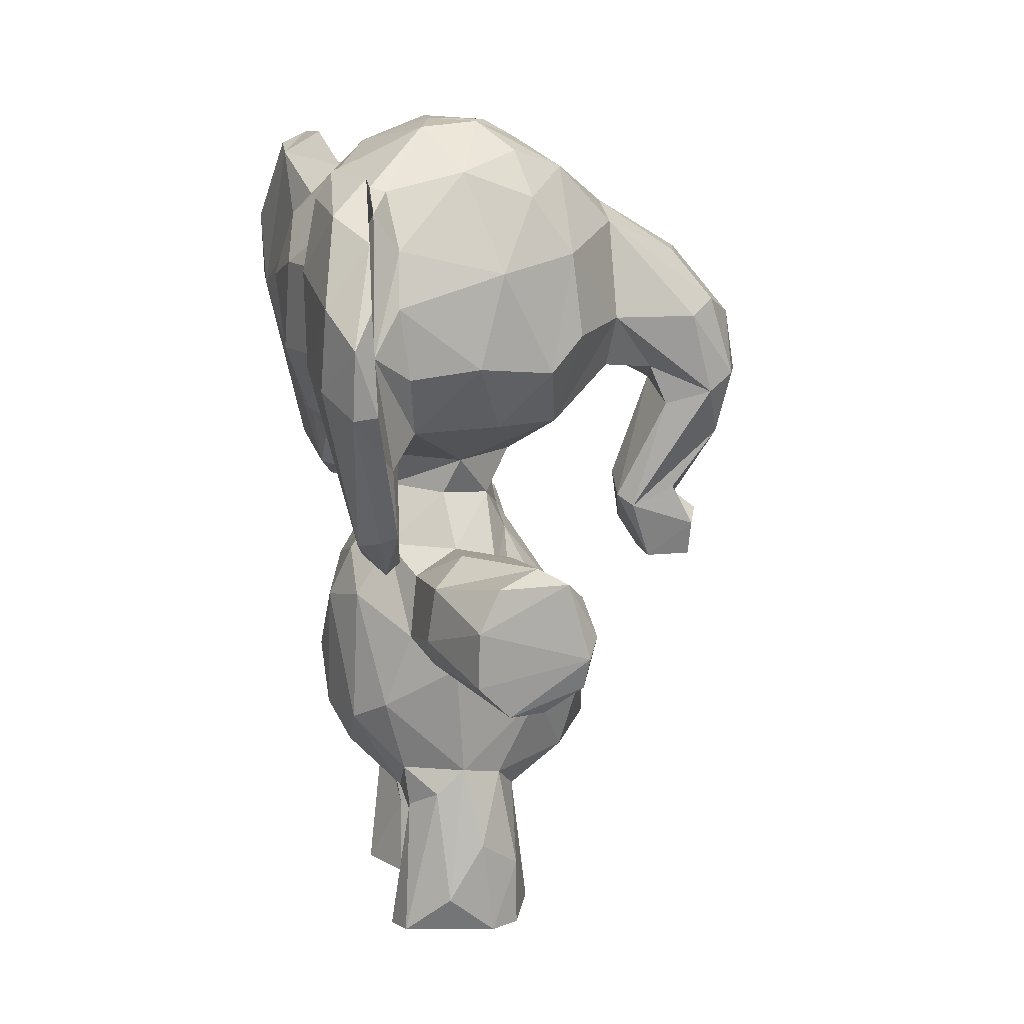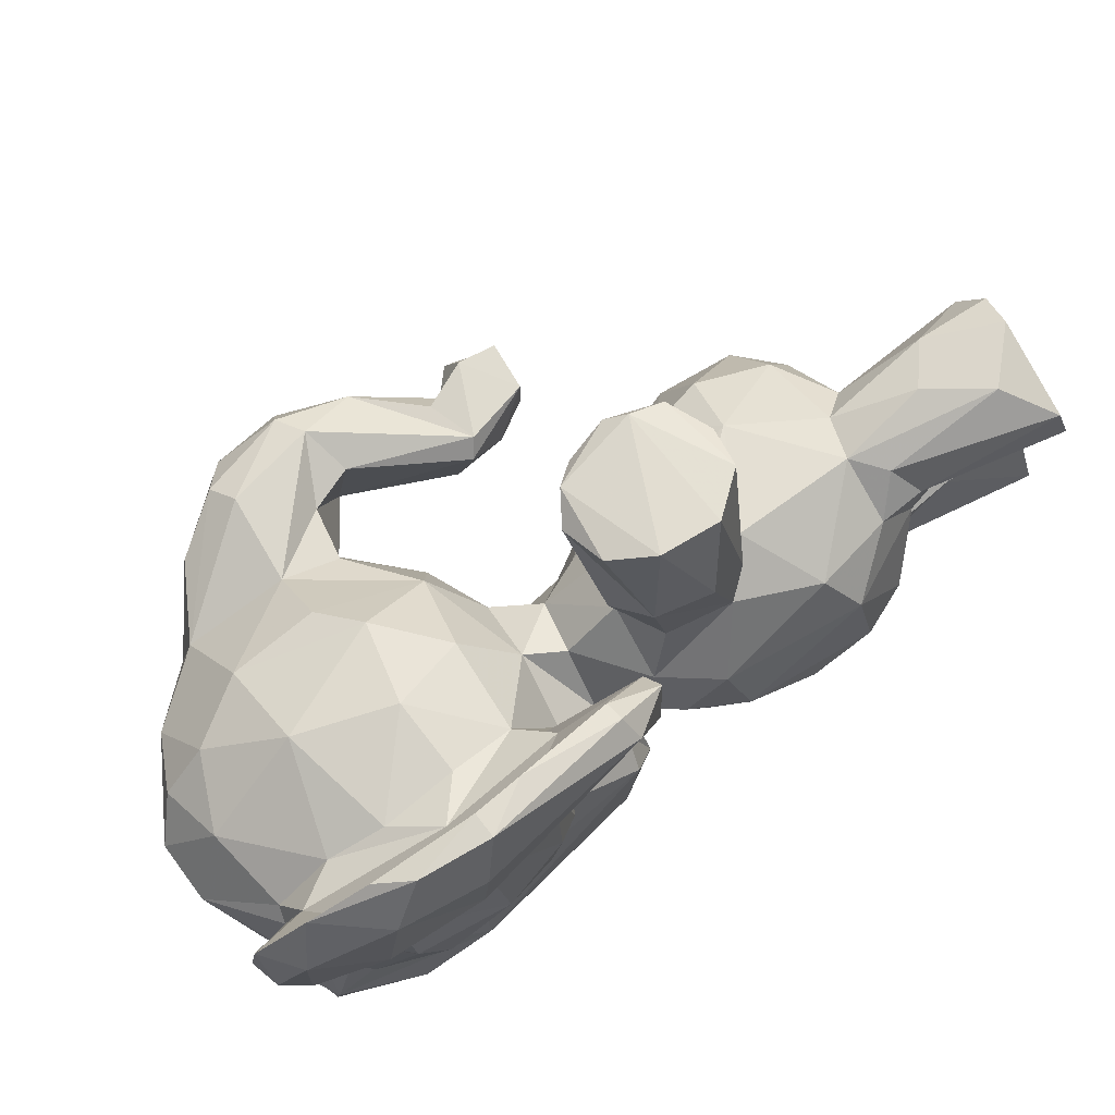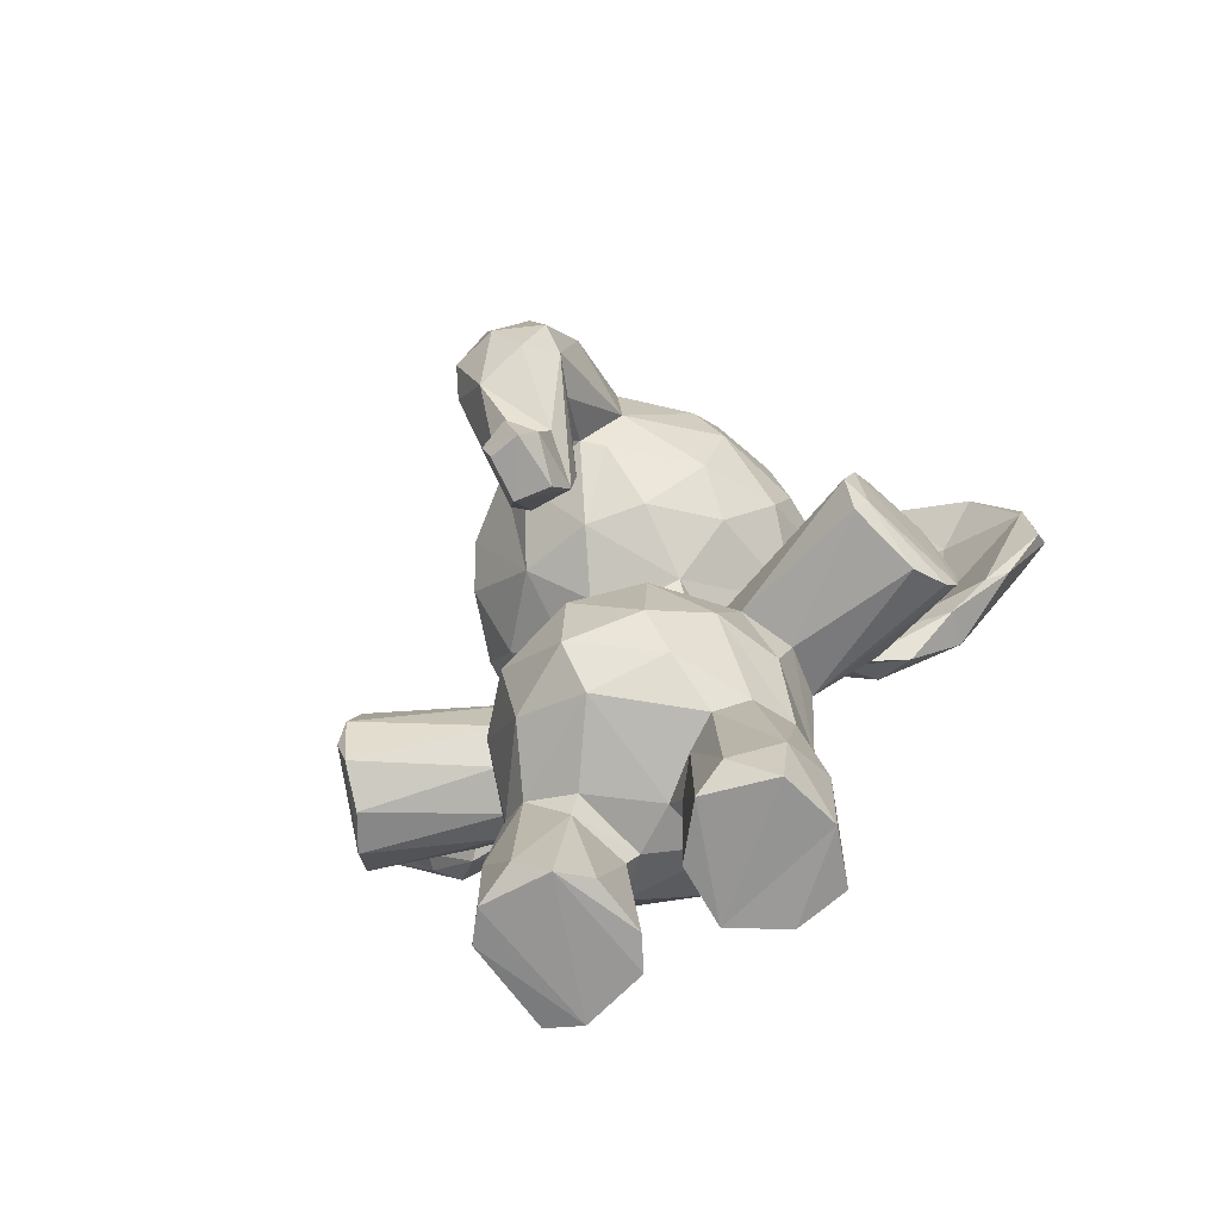
<metadata>
{"format":"obj","ext":"obj","renderer":"f3d","projection":"perspective","resolution":1024,"background":"white","views":[{"elev":14.6,"azim":-10.8,"up":"+Y"},{"elev":79.5,"azim":-121.5,"up":"+Z"},{"elev":-67.8,"azim":117.8,"up":"+Y"}]}
</metadata>
<code>
v 0.05475 0.2633 0.4417
v 0.0568 0.4102 0.4581
v 0.07616 0.2726 0.5317
v 0.08373 0.4267 0.5213
v 0.3859 0.315 0.4417
v 0.3604 0.2939 0.5277
v 0.3507 0.3928 0.4654
v 0.3412 0.3571 0.5319
v 0.382 0.2307 0.4475
v 0.3382 0.2154 0.5203
v 0.182 0.1493 0.4674
v 0.2739 0.5109 0.4296
v 0.275 0.493 0.4816
v 0.08319 0.4725 0.4722
v 0.4055 0.8893 0.425
v 0.2915 0.9725 0.4407
v 0.19 0.9946 0.4414
v 0.2367 0.995 0.5071
v 0.07508 0.9376 0.4759
v 0.1714 0.9892 0.508
v 0.007598 0.7285 0.4822
v 0.0342 0.652 0.4689
v 0.05319 0.6253 0.4411
v 0.01282 0.8333 0.4977
v 0.1332 0.5961 0.5011
v 0.3498 0.6244 0.4427
v 0.2804 0.5913 0.4728
v 0.1341 0.5506 0.4665
v 0.2651 0.5637 0.4163
v 0.1101 0.2999 0.5759
v 0.1923 0.3513 0.6116
v 0.2415 0.3607 0.5993
v 0.2986 0.3006 0.578
v 0.2023 0.2173 0.5983
v 0.1571 0.474 0.6762
v 0.1881 0.3877 0.7881
v 0.4995 0.8313 0.4279
v 0.162 0.368 0.633
v 0.2274 0.3455 0.772
v 0.1012 0.927 0.5726
v 0.05253 0.8384 0.1184
v 0.2669 0.3925 0.5789
v 0.1805 0.05701 0.6222
v 0.3207 0.3638 0.7361
v 0.1284 0.01279 0.5993
v 0.1398 0.1645 0.563
v 0.1467 0.135 0.5072
v 0.1123 0.516 0.7033
v 0.116 0.005255 0.5597
v 0.1391 0.006285 0.4878
v 0.2493 0.2057 0.58
v 0.2625 0.1597 0.4918
v 0.2716 0.1771 0.5469
v 0.07389 0.5266 0.2274
v 0.2554 0.1386 0.5031
v 0.1888 0.1114 0.2648
v 0.2699 0.007104 0.5892
v 0.2902 0.02221 0.5441
v 0.338 0.6333 0.3742
v 0.2711 0.005628 0.5116
v 0.1697 0.1861 0.594
v 0.1355 0.1702 0.5108
v 0.2228 0.123 0.6156
v 0.2358 0.01023 0.6136
v 0.2506 0.5407 0.4906
v 0.2007 0.4882 0.5589
v 0.2514 0.4554 0.5549
v 0.1931 0.548 0.5144
v 0.1244 0.4882 0.5191
v 0.09567 0.617 0.5654
v 0.03796 0.8361 0.5869
v 0.04742 0.8723 0.5572
v 0.07816 0.9151 0.5623
v 0.1191 0.9225 0.5797
v 0.2102 0.9427 0.5765
v 0.1282 0.859 0.6204
v 0.2487 0.8306 0.6268
v 0.2908 0.9125 0.5773
v 0.3378 0.846 0.5835
v 0.349 0.7488 0.5876
v 0.1363 0.7128 0.6388
v 0.2187 0.7223 0.6384
v 0.1456 0.6427 0.6047
v 0.26 0.1411 0.3744
v 0.3089 0.7096 0.6089
v 0.2474 0.6442 0.5927
v 0.09098 0.5137 0.6351
v 0.07386 0.6367 0.5614
v 0.04 0.7363 0.6043
v 0.04694 0.9556 0.6698
v 0.01013 0.8522 0.7084
v 0.02906 0.9278 0.6728
v 0.0591 0.5517 0.7542
v 0.01603 0.7399 0.817
v 0.04376 0.717 0.8663
v 0.03689 0.9192 0.7729
v 0.07837 0.967 0.6533
v 0.07109 0.9566 0.1467
v 0.06945 0.8954 0.8196
v 0.09697 0.9265 0.315
v 0.2163 0.1511 0.4186
v 0.07709 0.954 0.738
v 0.06986 0.72 0.8668
v 0.2897 0.5012 0.1354
v 0.03698 0.7498 0.2695
v 0.1243 0.7958 0.6419
v 0.09808 0.9031 0.6287
v 0.09124 0.7457 0.6705
v 0.05481 0.856 0.7342
v 0.115 0.6076 0.6389
v 0.1277 0.6139 0.5833
v 0.06466 0.6787 0.7455
v 0.2638 0.961 0.333
v 0.05163 0.82 0.7658
v 0.1011 0.5646 0.7756
v 0.07975 0.6681 0.8408
v 0.1403 0.4239 0.293
v 0.1042 0.5014 0.6412
v 0.4607 0.4431 0.4202
v 0.09442 0.5064 0.7185
v 0.07361 0.5189 0.6694
v 0.4856 0.8329 0.4775
v 0.4067 0.7578 0.5198
v 0.562 0.6788 0.4899
v 0.5052 0.756 0.5138
v 0.5316 0.6586 0.5033
v 0.4934 0.5322 0.4731
v 0.5193 0.4822 0.4717
v 0.1165 0.004661 0.3443
v 0.4402 0.511 0.4818
v 0.4584 0.6897 0.4869
v 0.3999 0.6956 0.4937
v 0.4655 0.4398 0.4619
v 0.5184 0.4395 0.4596
v 0.4036 0.8721 0.4886
v 0.3373 0.9408 0.5099
v 0.2126 0.5903 0.5253
v 0.3285 0.6356 0.5284
v 0.2731 0.1738 0.3434
v 0.2763 0.9635 0.5408
v 0.5628 0.7512 0.4552
v 0.5327 0.7736 0.493
v 0.5796 0.6751 0.4361
v 0.5504 0.5993 0.4627
v 0.5042 0.5161 0.4382
v 0.198 0.3759 0.09576
v 0.4785 0.6423 0.4882
v 0.4229 0.5228 0.4672
v 0.5254 0.4439 0.4244
v 0.2189 0.4993 0.1101
v 0.08104 0.2107 0.4411
v 0.532 0.4939 0.4383
v 0.004727 0.8044 0.3996
v 0.06023 0.5484 0.132
v 0.009071 0.8458 0.1332
v 0.07847 0.9633 0.2379
v 0.04532 0.7927 0.8779
v 0.08147 0.5603 0.7799
v 0.1426 0.1623 0.3813
v 0.115 0.547 0.2178
v 0.1914 0.1242 0.4779
v 0.1767 0.008702 0.4706
v 0.1948 0.5022 0.6413
v 0.2151 0.4978 0.7734
v 0.2642 0.5119 0.7437
v 0.2996 0.4924 0.7487
v 0.3274 0.7593 0.2764
v 0.2568 0.07418 0.2791
v 0.3373 0.4227 0.7312
v 0.3989 0.6944 0.3903
v 0.3208 0.4694 0.7263
v 0.3262 0.4005 0.746
v 0.09522 0.2421 0.3392
v 0.04995 0.3311 0.4083
v 0.07364 0.3291 0.3469
v 0.3633 0.2601 0.367
v 0.3122 0.301 0.3131
v 0.3515 0.3603 0.3688
v 0.1782 0.5794 0.3698
v 0.331 0.2143 0.3567
v 0.3422 0.1831 0.4407
v 0.08082 0.441 0.3758
v 0.3368 0.9439 0.3795
v 0.1174 0.9646 0.3856
v 0.2679 0.9871 0.3812
v 0.4055 0.8326 0.3727
v 0.02703 0.8811 0.4149
v 0.03008 0.6669 0.3933
v 0.1422 0.5557 0.4042
v 0.2602 0.5015 0.3848
v 0.2319 0.5449 0.3768
v 0.2216 0.3567 0.2705
v 0.2384 0.3047 0.2815
v 0.1817 0.4409 0.09641
v 0.1289 0.2998 0.2961
v 0.1597 0.3661 0.2777
v 0.05727 0.8287 0.01546
v 0.2127 0.3533 0.1043
v 0.2486 0.3393 0.1249
v 0.1465 0.4165 0.2038
v 0.2662 0.3946 0.3042
v 0.03548 0.9366 0.2229
v 0.3233 0.3654 0.1512
v 0.2538 0.4509 0.3288
v 0.128 0.01028 0.2859
v 0.07527 0.6374 0.05367
v 0.1525 0.09594 0.3917
v 0.255 0.2012 0.3081
v 0.03823 0.9433 0.1634
v 0.09668 0.9281 0.2575
v 0.2772 0.006091 0.3648
v 0.2902 0.02585 0.3292
v 0.3032 0.8771 0.2912
v 0.1386 0.1814 0.3271
v 0.0111 0.7598 0.1679
v 0.2594 0.004824 0.2861
v 0.1928 0.006837 0.2657
v 0.2046 0.2169 0.2853
v 0.1869 0.5212 0.3576
v 0.2205 0.4842 0.3295
v 0.1622 0.4742 0.3194
v 0.124 0.6184 0.3232
v 0.07018 0.6405 0.3397
v 0.07945 0.6225 0.3097
v 0.0187 0.7424 0.3524
v 0.05874 0.8936 0.3211
v 0.1184 0.9206 0.3003
v 0.2297 0.9174 0.2907
v 0.1248 0.8707 0.2674
v 0.2393 0.8418 0.2583
v 0.2246 0.7598 0.2426
v 0.1263 0.7611 0.2377
v 0.346 0.9019 0.3382
v 0.3503 0.8147 0.3011
v 0.152 0.6434 0.2814
v 0.1271 0.615 0.2733
v 0.3295 0.6858 0.3022
v 0.2782 0.6398 0.3076
v 0.0908 0.4998 0.1827
v 0.03953 0.8447 0.3012
v 0.3249 0.4597 0.1413
v 0.01831 0.7531 0.04741
v 0.08097 0.9554 0.1599
v 0.09987 0.739 0.2218
v 0.0584 0.8521 0.1691
v 0.07367 0.69 0.1799
v 0.07113 0.8993 0.068
v 0.06563 0.8026 0.01872
v 0.06712 0.6676 0.1365
v 0.102 0.5438 0.1232
v 0.06326 0.7288 0.008446
v 0.09263 0.6067 0.07938
v 0.1136 0.5031 0.235
v 0.1111 0.5204 0.2589
v 0.4347 0.8514 0.3947
v 0.4979 0.7857 0.3747
v 0.5475 0.7696 0.409
v 0.5517 0.7009 0.3851
v 0.4075 0.7443 0.3654
v 0.4896 0.5296 0.4077
v 0.5268 0.6582 0.3793
v 0.4374 0.4812 0.4108
v 0.4778 0.6594 0.3962
v 0.5133 0.4652 0.4085
v 0.4293 0.5394 0.4098
v 0.1258 0.5886 0.4101
v 0.2554 0.5915 0.3746
v 0.5613 0.6285 0.408
v 0.4177 0.6936 0.4137
v 0.1894 0.4524 0.7899
v 0.1471 0.4124 0.6801
v 0.03046 0.8692 0.06012
v 0.04201 0.7492 0.006299
v 0.1758 0.1273 0.4022
v 0.149 0.006269 0.4046
v 0.2274 0.1217 0.3993
v 0.2198 0.009474 0.4069
v 0.256 0.503 0.2185
v 0.1987 0.5061 0.2136
v 0.1405 0.3894 0.5876
v 0.3381 0.4173 0.1508
v 0.3193 0.3773 0.1365
v 0.2473 0.6973 0.2556
v 0.1564 0.206 0.3018
v 0.1333 0.2142 0.5642
v 0.2724 0.3405 0.7475
v 0.2697 0.0866 0.5881
v 0.1502 0.4606 0.5718
v 0.06587 0.8294 0.8586
v 0.1555 0.4732 0.2152
v 0.2414 0.01529 0.482
v 0.2538 0.4985 0.6466
v 0.1957 0.9917 0.3642
v 0.1307 0.3903 0.3071
v 0.01028 0.7498 0.7295
v 0.02076 0.8296 0.8312
f 140 136 18
f 13 67 42
f 221 189 219
f 230 231 232
f 162 161 291
f 103 114 289
f 177 180 208
f 248 252 251
f 18 20 75
f 86 85 82
f 108 112 110
f 60 162 291
f 60 57 49
f 132 26 269
f 289 114 109
f 174 175 1
f 241 146 150
f 123 135 79
f 115 48 112
f 193 177 218
f 55 60 291
f 146 282 198
f 25 23 266
f 179 191 219
f 67 169 42
f 283 232 231
f 140 75 78
f 229 230 232
f 220 190 204
f 104 278 241
f 281 241 204
f 93 158 95
f 108 107 109
f 46 49 45
f 267 179 235
f 172 166 270
f 15 37 255
f 264 152 149
f 241 278 204
f 47 161 50
f 168 139 212
f 63 34 43
f 40 19 73
f 45 61 46
f 15 16 136
f 200 146 196
f 252 249 160
f 250 252 160
f 217 56 168
f 277 275 211
f 88 87 121
f 144 260 268
f 212 84 211
f 263 269 259
f 178 12 7
f 43 64 63
f 97 73 90
f 171 292 165
f 120 115 158
f 36 38 39
f 199 196 198
f 28 266 189
f 36 270 271
f 104 150 278
f 290 279 150
f 251 252 206
f 263 265 148
f 276 274 277
f 121 89 88
f 155 209 272
f 121 295 89
f 46 285 62
f 49 50 60
f 295 121 93
f 3 30 4
f 5 6 9
f 8 33 6
f 49 47 50
f 192 199 203
f 136 135 15
f 17 20 18
f 187 24 19
f 74 75 20
f 158 116 95
f 26 138 27
f 29 27 65
f 34 30 285
f 31 34 33
f 28 69 68
f 280 35 288
f 147 131 263
f 286 39 31
f 128 149 152
f 28 25 266
f 251 206 273
f 163 288 35
f 48 115 120
f 52 53 55
f 55 53 58
f 57 287 64
f 57 58 287
f 66 163 292
f 58 57 60
f 62 285 3
f 287 51 63
f 64 43 45
f 52 181 53
f 10 53 181
f 68 66 65
f 70 25 111
f 73 24 72
f 21 22 89
f 106 77 76
f 76 77 75
f 77 79 78
f 106 81 82
f 205 129 284
f 85 86 138
f 205 284 56
f 105 224 223
f 90 72 71
f 92 71 91
f 295 94 296
f 90 92 96
f 102 109 107
f 102 40 97
f 102 97 90
f 224 105 54
f 214 129 207
f 99 102 96
f 102 90 96
f 76 74 107
f 40 107 74
f 76 107 108
f 81 106 108
f 102 107 40
f 83 81 108
f 27 137 65
f 118 111 48
f 239 253 254
f 112 114 103
f 213 167 230
f 87 118 121
f 121 118 120
f 135 142 122
f 125 124 142
f 126 124 125
f 84 276 211
f 220 204 278
f 202 155 215
f 144 124 126
f 127 130 128
f 125 123 126
f 126 131 147
f 130 133 128
f 133 130 148
f 39 286 44
f 83 111 25
f 86 137 138
f 74 76 75
f 7 12 13
f 294 182 221
f 124 143 141
f 152 145 128
f 124 141 142
f 106 82 77
f 218 208 168
f 132 269 131
f 262 133 148
f 33 34 51
f 95 94 93
f 110 112 48
f 18 75 140
f 271 38 36
f 158 115 116
f 38 280 31
f 103 95 116
f 99 296 157
f 65 137 68
f 28 68 137
f 28 137 25
f 11 161 47
f 55 161 11
f 57 64 49
f 278 150 279
f 185 17 16
f 35 270 164
f 165 35 164
f 67 292 171
f 223 188 225
f 171 165 166
f 227 210 100
f 24 71 72
f 262 264 119
f 173 214 151
f 175 173 1
f 173 175 195
f 177 193 201
f 177 176 180
f 12 178 190
f 181 180 9
f 139 181 101
f 182 28 189
f 20 184 19
f 17 293 184
f 23 25 88
f 26 59 170
f 266 179 189
f 46 61 285
f 193 195 192
f 218 195 193
f 294 117 196
f 117 290 200
f 194 146 200
f 218 177 208
f 196 199 192
f 31 280 30
f 282 203 199
f 205 217 129
f 207 159 214
f 207 129 275
f 138 137 27
f 155 272 242
f 139 101 84
f 212 139 84
f 133 119 149
f 168 212 216
f 216 212 211
f 222 235 179
f 159 151 214
f 56 284 218
f 285 61 34
f 56 217 205
f 181 139 180
f 191 190 220
f 189 221 182
f 23 188 223
f 226 184 100
f 222 223 224
f 229 293 228
f 113 233 213
f 213 233 234
f 213 234 167
f 237 59 238
f 54 154 239
f 215 242 154
f 89 91 71
f 100 210 156
f 210 243 156
f 98 156 243
f 156 98 202
f 100 202 226
f 244 229 232
f 52 101 181
f 160 236 254
f 245 243 210
f 41 247 243
f 241 282 146
f 53 287 58
f 252 248 249
f 222 236 235
f 222 224 254
f 54 254 224
f 54 239 254
f 239 250 253
f 96 91 296
f 255 256 186
f 256 257 258
f 186 256 259
f 268 261 258
f 268 260 261
f 260 262 261
f 260 264 262
f 10 33 51
f 263 261 265
f 264 145 152
f 237 259 170
f 266 222 179
f 267 235 238
f 113 293 185
f 141 257 37
f 260 144 145
f 134 149 128
f 260 145 264
f 26 170 269
f 133 262 119
f 168 56 218
f 243 245 41
f 122 15 135
f 217 216 275
f 236 222 254
f 91 89 295
f 267 191 179
f 179 219 189
f 191 267 29
f 274 101 159
f 101 274 276
f 290 194 200
f 211 276 277
f 279 220 278
f 275 274 207
f 150 194 290
f 138 123 80
f 203 281 201
f 226 187 184
f 193 192 201
f 169 67 171
f 213 230 228
f 175 182 195
f 21 153 225
f 161 162 50
f 11 101 52
f 105 240 215
f 109 102 99
f 137 83 25
f 131 269 263
f 245 246 249
f 10 9 6
f 266 223 222
f 256 37 257
f 22 88 89
f 99 96 296
f 24 153 21
f 66 292 67
f 216 211 275
f 109 99 289
f 282 241 281
f 172 169 166
f 258 257 143
f 249 246 160
f 1 151 3
f 185 183 233
f 83 110 111
f 55 11 52
f 143 124 144
f 17 184 20
f 283 237 238
f 113 228 293
f 275 277 274
f 37 15 122
f 245 210 246
f 148 147 263
f 6 5 8
f 246 210 244
f 23 223 266
f 136 16 18
f 143 268 258
f 53 51 287
f 178 177 201
f 226 240 153
f 5 176 178
f 182 2 14
f 79 85 80
f 122 142 37
f 86 82 83
f 112 103 116
f 217 275 129
f 236 244 235
f 130 147 148
f 167 234 259
f 147 130 126
f 182 174 2
f 31 39 38
f 4 14 2
f 110 83 108
f 132 138 26
f 71 24 21
f 144 126 130
f 283 238 235
f 106 76 108
f 40 73 97
f 93 94 295
f 43 61 45
f 81 83 82
f 250 206 252
f 112 116 115
f 247 197 272
f 282 281 203
f 154 206 250
f 284 129 214
f 240 202 215
f 256 255 37
f 69 66 68
f 41 245 249
f 7 5 178
f 36 172 270
f 272 98 247
f 14 28 182
f 16 15 183
f 118 87 70
f 225 105 223
f 112 108 109
f 36 39 172
f 44 42 169
f 174 182 175
f 35 271 270
f 197 273 272
f 284 173 195
f 91 295 296
f 135 136 79
f 288 69 280
f 236 160 246
f 92 91 96
f 80 85 138
f 59 237 170
f 185 233 113
f 166 165 164
f 209 155 202
f 176 9 180
f 100 293 227
f 40 74 20
f 60 55 58
f 174 1 2
f 188 22 21
f 157 103 289
f 240 225 153
f 75 77 78
f 21 225 188
f 282 199 198
f 98 243 247
f 187 153 24
f 239 154 250
f 3 4 2
f 217 168 216
f 195 218 284
f 169 171 166
f 210 229 244
f 39 44 172
f 121 120 93
f 73 19 24
f 265 261 262
f 244 232 235
f 183 185 16
f 244 236 246
f 151 159 62
f 294 196 195
f 273 197 251
f 101 276 84
f 21 89 71
f 66 67 65
f 42 32 33
f 288 66 69
f 178 176 177
f 7 8 5
f 125 135 123
f 103 157 95
f 23 22 188
f 85 79 77
f 15 186 233
f 182 294 195
f 157 94 95
f 40 20 19
f 160 254 253
f 42 8 13
f 49 64 45
f 221 220 279
f 149 119 264
f 229 228 230
f 15 255 186
f 210 227 229
f 109 114 112
f 283 167 237
f 287 63 64
f 7 13 8
f 180 139 208
f 12 190 29
f 12 65 13
f 125 142 135
f 221 279 290
f 208 139 168
f 273 242 272
f 88 25 70
f 270 166 164
f 204 201 281
f 130 127 144
f 280 271 35
f 146 198 196
f 185 293 17
f 118 70 111
f 196 192 195
f 14 4 69
f 274 159 207
f 104 241 150
f 191 220 219
f 286 32 44
f 292 163 165
f 127 145 144
f 288 163 66
f 192 203 201
f 78 79 136
f 54 215 154
f 31 33 32
f 53 10 51
f 134 128 133
f 33 10 6
f 3 2 1
f 253 250 160
f 256 261 259
f 151 1 173
f 79 80 123
f 123 131 126
f 117 200 196
f 271 280 38
f 88 70 87
f 157 296 94
f 233 186 234
f 204 190 178
f 59 267 238
f 59 26 267
f 197 248 251
f 131 123 132
f 272 209 98
f 37 142 141
f 120 118 48
f 240 226 202
f 61 43 34
f 31 30 34
f 98 209 202
f 153 187 226
f 259 269 170
f 90 73 72
f 258 261 256
f 237 167 259
f 28 14 69
f 248 197 247
f 202 100 156
f 22 23 88
f 117 221 290
f 178 201 204
f 155 242 215
f 151 62 3
f 29 190 191
f 284 214 173
f 221 219 220
f 44 169 172
f 48 111 110
f 273 206 154
f 136 140 78
f 63 51 34
f 105 225 240
f 148 265 262
f 165 163 35
f 16 17 18
f 13 65 67
f 280 69 4
f 30 280 4
f 181 9 10
f 60 50 162
f 41 248 247
f 11 62 159
f 9 176 5
f 249 248 41
f 44 32 42
f 186 259 234
f 183 15 233
f 32 286 31
f 85 77 82
f 289 99 157
f 143 144 268
f 128 145 127
f 261 263 259
f 221 117 294
f 283 235 232
f 27 29 267
f 105 215 54
f 19 184 187
f 12 29 65
f 230 167 231
f 150 146 194
f 184 293 100
f 62 11 47
f 47 49 46
f 273 154 242
f 86 83 137
f 159 101 11
f 133 149 134
f 257 141 143
f 33 8 42
f 231 167 283
f 47 46 62
f 120 158 93
f 92 90 71
f 113 213 228
f 267 26 27
f 138 132 123
f 30 3 285
f 291 161 55
f 293 229 227

</code>
